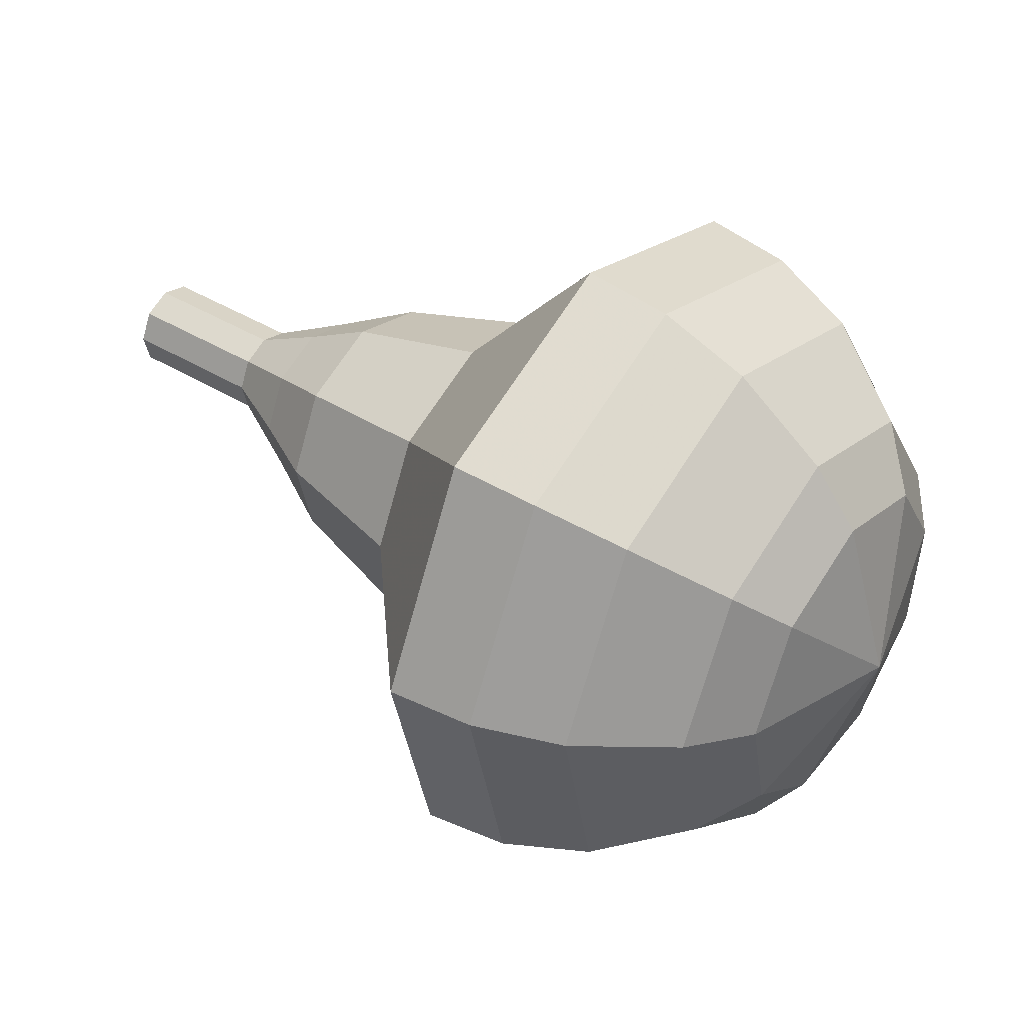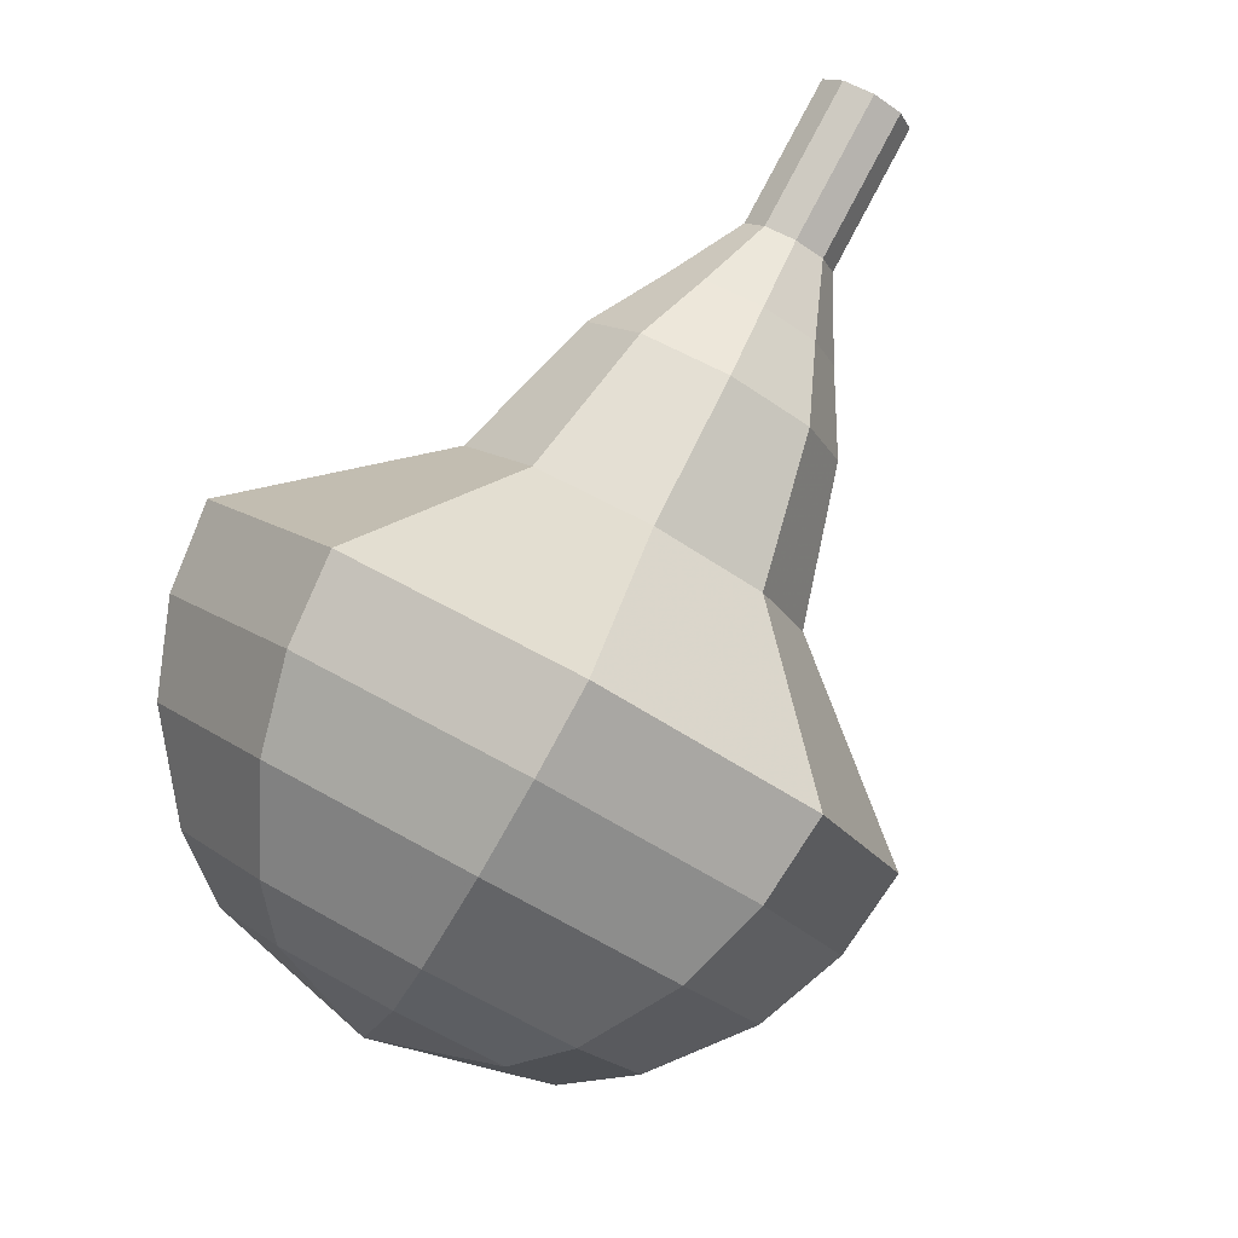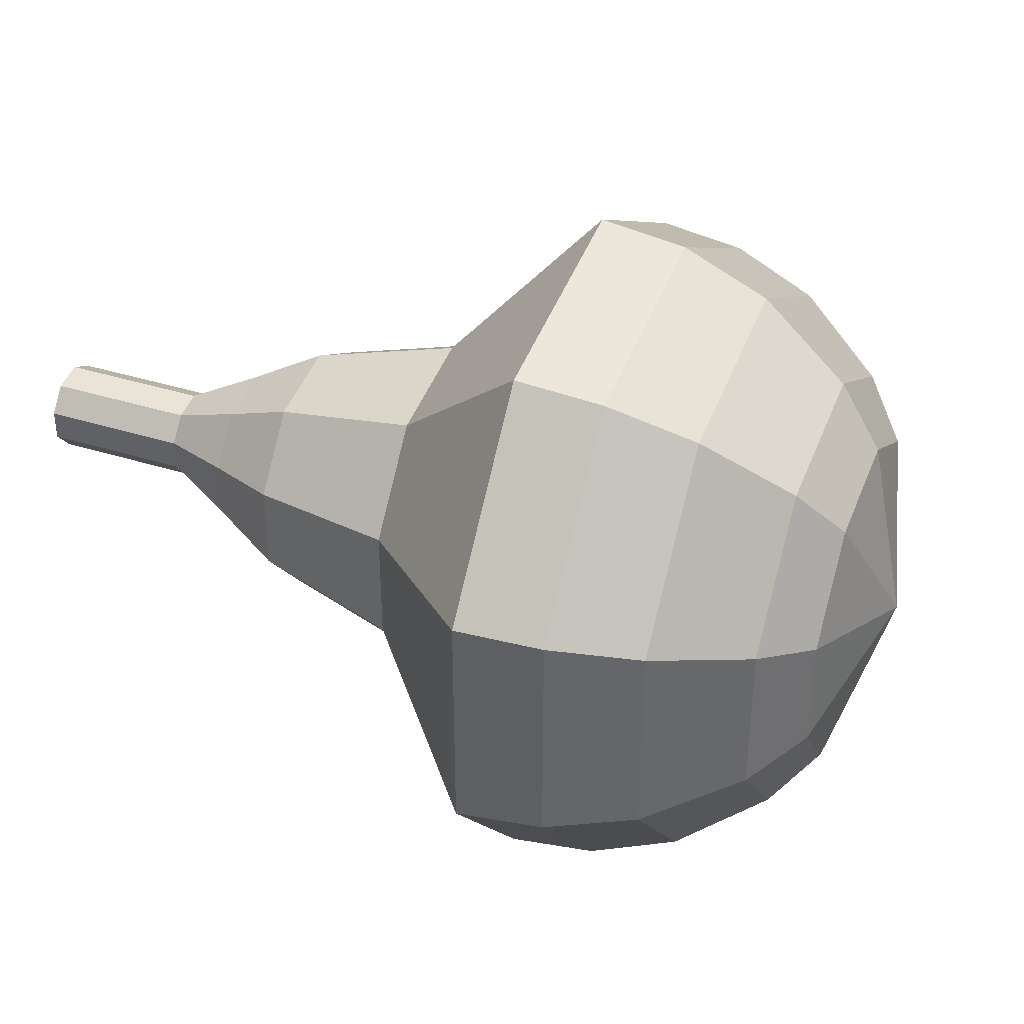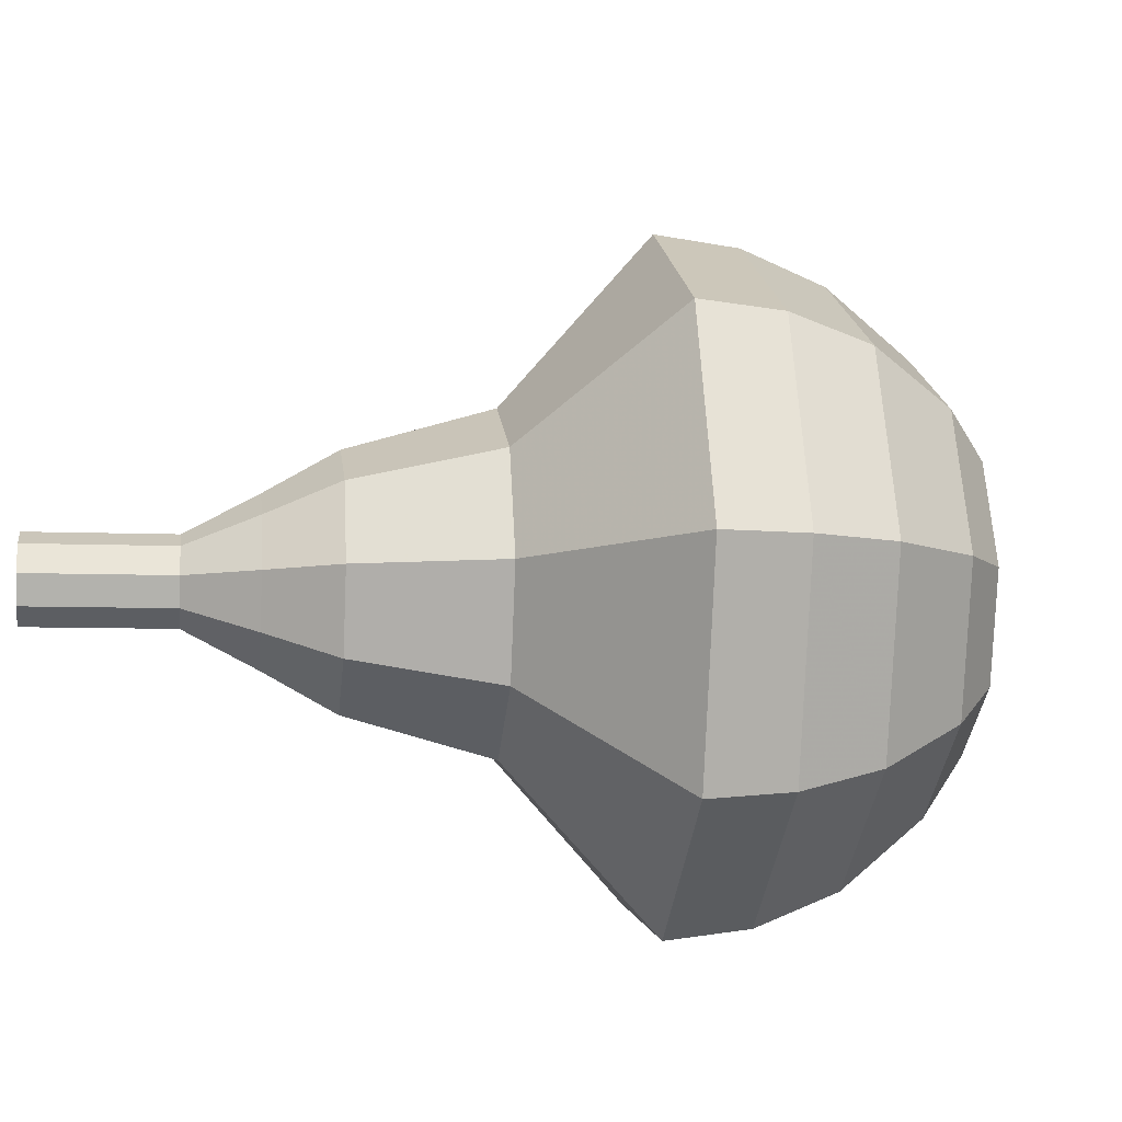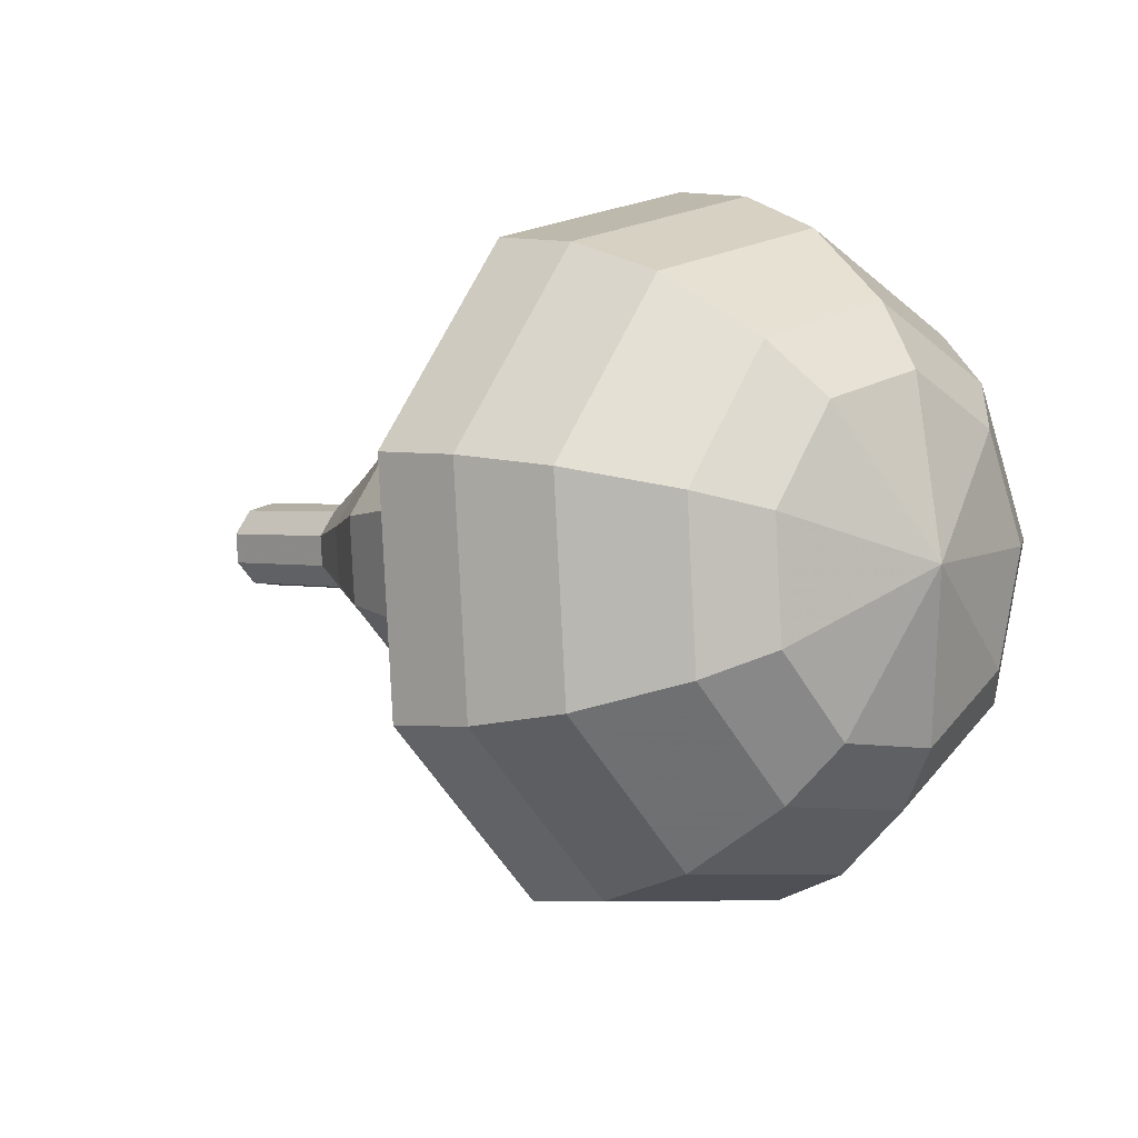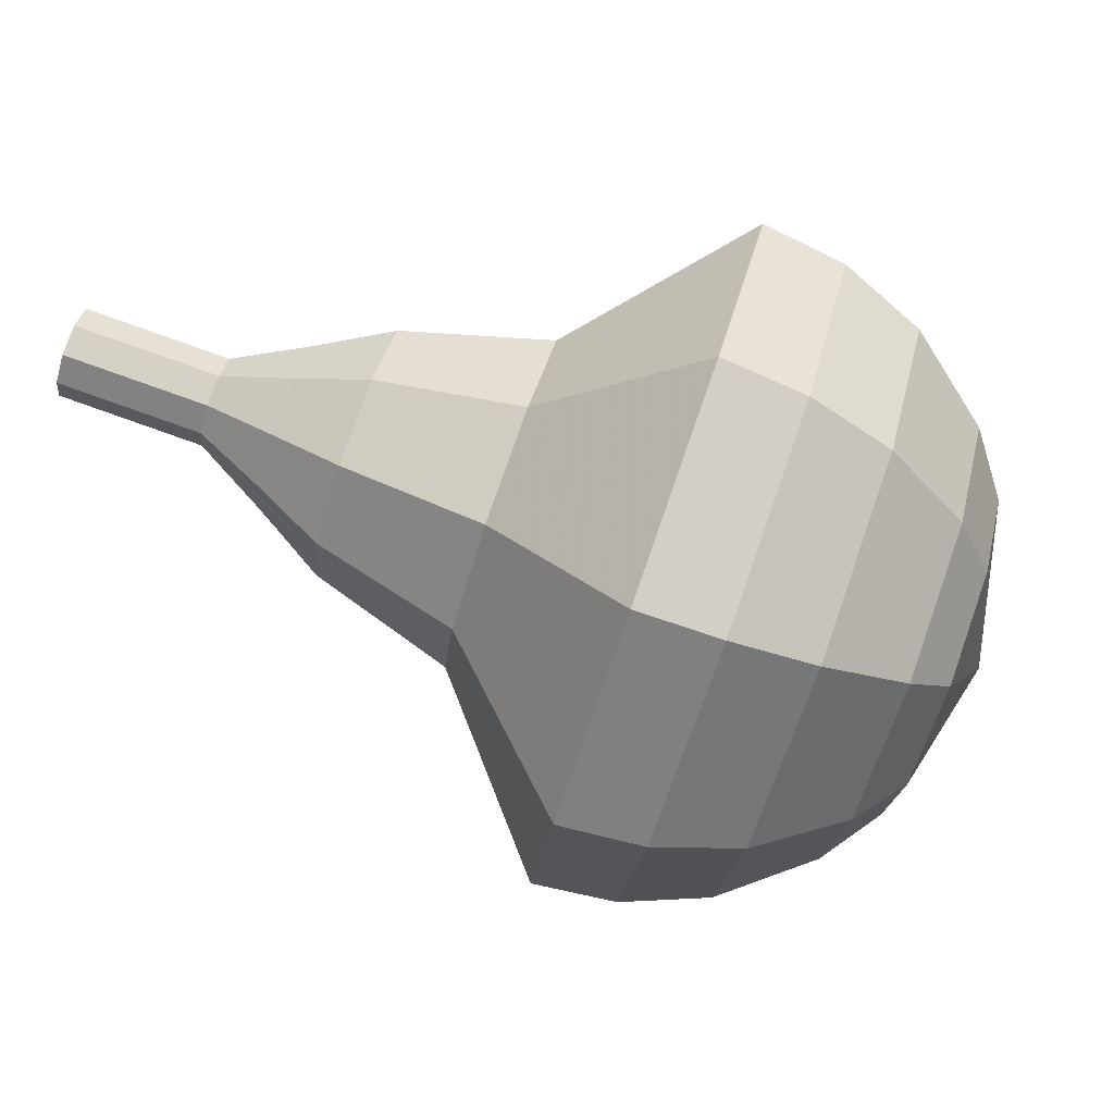
<metadata>
{"format":"obj","ext":"obj","renderer":"f3d","projection":"perspective","resolution":1024,"background":"white","views":[{"elev":-32.7,"azim":-178.7,"up":"+Y"},{"elev":-55.9,"azim":45.6,"up":"+Y"},{"elev":16.6,"azim":-124.4,"up":"+Z"},{"elev":71.0,"azim":-146.7,"up":"+Z"},{"elev":-49.5,"azim":-155.9,"up":"+Y"},{"elev":-69.8,"azim":-162.7,"up":"+Z"}]}
</metadata>
<code>
g tube1
v 128 155.2 121.8
v 128.2 155.1 121.1
v 128.6 154.6 120.8
v 128.9 154.1 120.9
v 129.1 153.7 121.4
v 129.1 153.6 122.1
v 128.8 153.9 122.6
v 128.4 154.5 122.7
v 128.1 155 122.4
v 128 155.2 121.8
v 126.7 154.3 121.5
v 126.9 154.2 120.9
v 127.3 153.7 120.6
v 127.6 153.1 120.7
v 127.8 152.7 121.2
v 127.7 152.7 121.9
v 127.4 153 122.4
v 127 153.6 122.5
v 126.7 154.1 122.2
v 126.7 154.3 121.5
v 125.3 153.4 121.3
v 125.6 153.2 120.7
v 125.9 152.8 120.3
v 126.3 152.2 120.5
v 126.5 151.8 121
v 126.4 151.8 121.7
v 126.1 152.1 122.2
v 125.7 152.6 122.3
v 125.4 153.1 122
v 125.3 153.4 121.3
v 123.5 153.2 121.1
v 123.9 152.9 119.9
v 124.6 152 119.3
v 125.3 151 119.5
v 125.7 150.2 120.5
v 125.5 150.1 121.7
v 125 150.7 122.7
v 124.2 151.8 122.9
v 123.6 152.7 122.3
v 123.5 153.2 121.1
v 121.7 153 120.9
v 122.2 152.6 119.1
v 123.3 151.3 118.1
v 124.4 149.7 118.5
v 124.9 148.6 119.9
v 124.7 148.5 121.8
v 123.8 149.4 123.3
v 122.7 150.9 123.6
v 121.8 152.3 122.7
v 121.7 153 120.9
v 118.5 151.9 120.4
v 119.3 151.4 118.1
v 120.7 149.7 116.8
v 122.1 147.6 117.2
v 122.8 146.1 119.2
v 122.5 145.9 121.7
v 121.4 147.1 123.7
v 119.9 149.1 124.1
v 118.7 151 122.8
v 118.5 151.9 120.4
v 113.7 153.1 120
v 115.2 152.1 115.2
v 118.1 148.6 112.7
v 120.9 144.4 113.6
v 122.3 141.4 117.5
v 121.8 141 122.5
v 119.4 143.4 126.4
v 116.4 147.5 127.3
v 114.2 151.3 124.8
v 113.7 153.1 120
v 112.3 151.9 119.7
v 113.8 150.8 115.1
v 116.5 147.5 112.7
v 119.3 143.5 113.5
v 120.7 140.5 117.3
v 120.1 140.2 122.2
v 117.9 142.5 126
v 115 146.4 126.8
v 112.8 150.1 124.4
v 112.3 151.9 119.7
v 111.2 150.2 119.5
v 112.6 149.3 115.4
v 115 146.3 113.2
v 117.4 142.6 113.9
v 118.7 140 117.3
v 118.2 139.7 121.7
v 116.2 141.8 125.1
v 113.6 145.3 125.8
v 111.6 148.6 123.6
v 111.2 150.2 119.5
v 110.6 147.9 119.2
v 111.6 147.2 116.1
v 113.5 144.9 114.4
v 115.3 142.1 115
v 116.3 140.1 117.6
v 115.9 139.9 120.9
v 114.4 141.4 123.5
v 112.4 144.1 124.1
v 110.9 146.7 122.4
v 110.6 147.9 119.2
v 110.6 146.2 119.1
v 111.3 145.7 116.8
v 112.7 144.1 115.6
v 114.1 142 116
v 114.8 140.6 117.9
v 114.5 140.4 120.3
v 113.4 141.5 122.2
v 111.9 143.5 122.7
v 110.8 145.4 121.4
v 110.6 146.2 119.1
v 111.9 142.7 119
v 111.9 142.7 119
v 111.9 142.7 119
v 111.9 142.7 119
v 111.9 142.7 119
v 111.9 142.7 119
v 111.9 142.7 119
v 111.9 142.7 119
v 111.9 142.7 119
v 111.9 142.7 119
f 1 2 12
f 12 11 1
f 2 3 13
f 13 12 2
f 3 4 14
f 14 13 3
f 4 5 15
f 15 14 4
f 5 6 16
f 16 15 5
f 6 7 17
f 17 16 6
f 7 8 18
f 18 17 7
f 8 9 19
f 19 18 8
f 9 10 20
f 20 19 9
f 11 12 22
f 22 21 11
f 12 13 23
f 23 22 12
f 13 14 24
f 24 23 13
f 14 15 25
f 25 24 14
f 15 16 26
f 26 25 15
f 16 17 27
f 27 26 16
f 17 18 28
f 28 27 17
f 18 19 29
f 29 28 18
f 19 20 30
f 30 29 19
f 21 22 32
f 32 31 21
f 22 23 33
f 33 32 22
f 23 24 34
f 34 33 23
f 24 25 35
f 35 34 24
f 25 26 36
f 36 35 25
f 26 27 37
f 37 36 26
f 27 28 38
f 38 37 27
f 28 29 39
f 39 38 28
f 29 30 40
f 40 39 29
f 31 32 42
f 42 41 31
f 32 33 43
f 43 42 32
f 33 34 44
f 44 43 33
f 34 35 45
f 45 44 34
f 35 36 46
f 46 45 35
f 36 37 47
f 47 46 36
f 37 38 48
f 48 47 37
f 38 39 49
f 49 48 38
f 39 40 50
f 50 49 39
f 41 42 52
f 52 51 41
f 42 43 53
f 53 52 42
f 43 44 54
f 54 53 43
f 44 45 55
f 55 54 44
f 45 46 56
f 56 55 45
f 46 47 57
f 57 56 46
f 47 48 58
f 58 57 47
f 48 49 59
f 59 58 48
f 49 50 60
f 60 59 49
f 51 52 62
f 62 61 51
f 52 53 63
f 63 62 52
f 53 54 64
f 64 63 53
f 54 55 65
f 65 64 54
f 55 56 66
f 66 65 55
f 56 57 67
f 67 66 56
f 57 58 68
f 68 67 57
f 58 59 69
f 69 68 58
f 59 60 70
f 70 69 59
f 61 62 72
f 72 71 61
f 62 63 73
f 73 72 62
f 63 64 74
f 74 73 63
f 64 65 75
f 75 74 64
f 65 66 76
f 76 75 65
f 66 67 77
f 77 76 66
f 67 68 78
f 78 77 67
f 68 69 79
f 79 78 68
f 69 70 80
f 80 79 69
f 71 72 82
f 82 81 71
f 72 73 83
f 83 82 72
f 73 74 84
f 84 83 73
f 74 75 85
f 85 84 74
f 75 76 86
f 86 85 75
f 76 77 87
f 87 86 76
f 77 78 88
f 88 87 77
f 78 79 89
f 89 88 78
f 79 80 90
f 90 89 79
f 81 82 92
f 92 91 81
f 82 83 93
f 93 92 82
f 83 84 94
f 94 93 83
f 84 85 95
f 95 94 84
f 85 86 96
f 96 95 85
f 86 87 97
f 97 96 86
f 87 88 98
f 98 97 87
f 88 89 99
f 99 98 88
f 89 90 100
f 100 99 89
f 91 92 102
f 102 101 91
f 92 93 103
f 103 102 92
f 93 94 104
f 104 103 93
f 94 95 105
f 105 104 94
f 95 96 106
f 106 105 95
f 96 97 107
f 107 106 96
f 97 98 108
f 108 107 97
f 98 99 109
f 109 108 98
f 99 100 110
f 110 109 99
f 101 102 112
f 112 111 101
f 102 103 113
f 113 112 102
f 103 104 114
f 114 113 103
f 104 105 115
f 115 114 104
f 105 106 116
f 116 115 105
f 106 107 117
f 117 116 106
f 107 108 118
f 118 117 107
f 108 109 119
f 119 118 108
f 109 110 120
f 120 119 109
g

</code>
